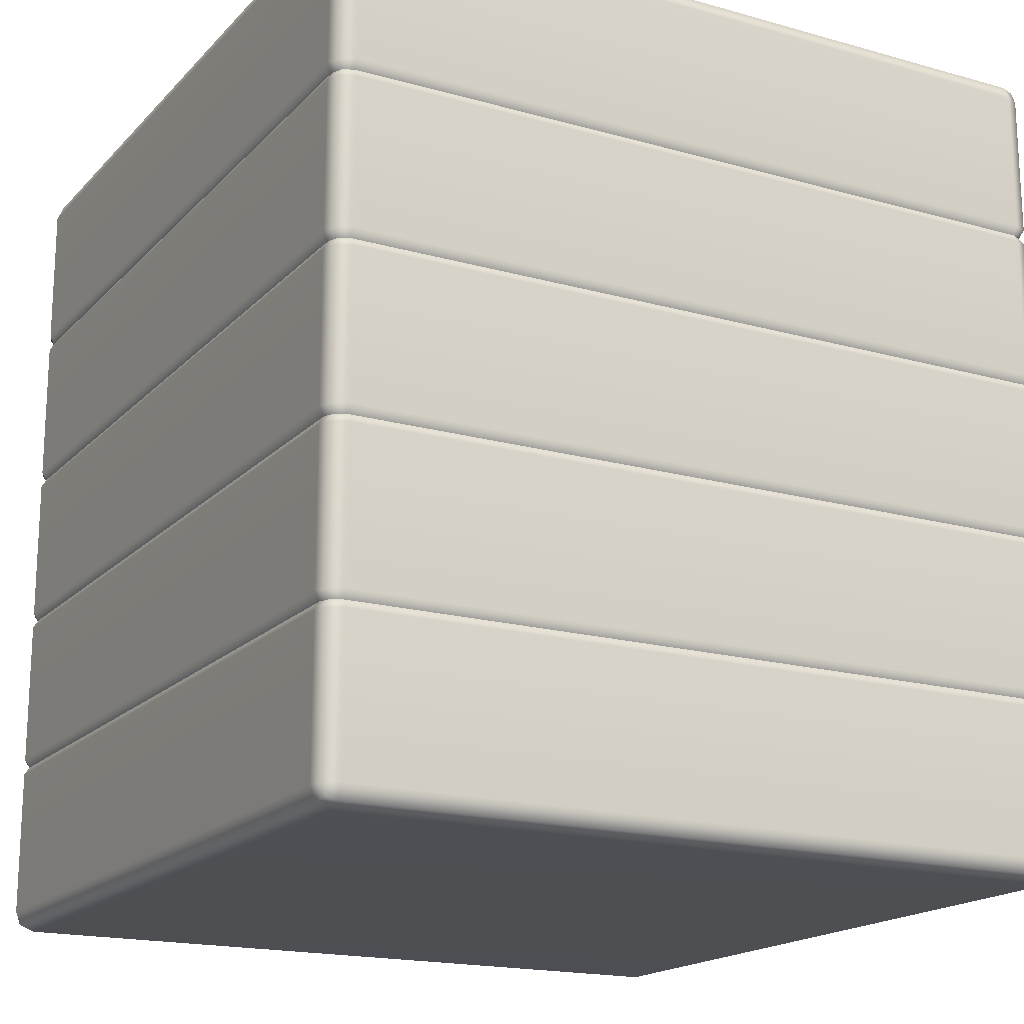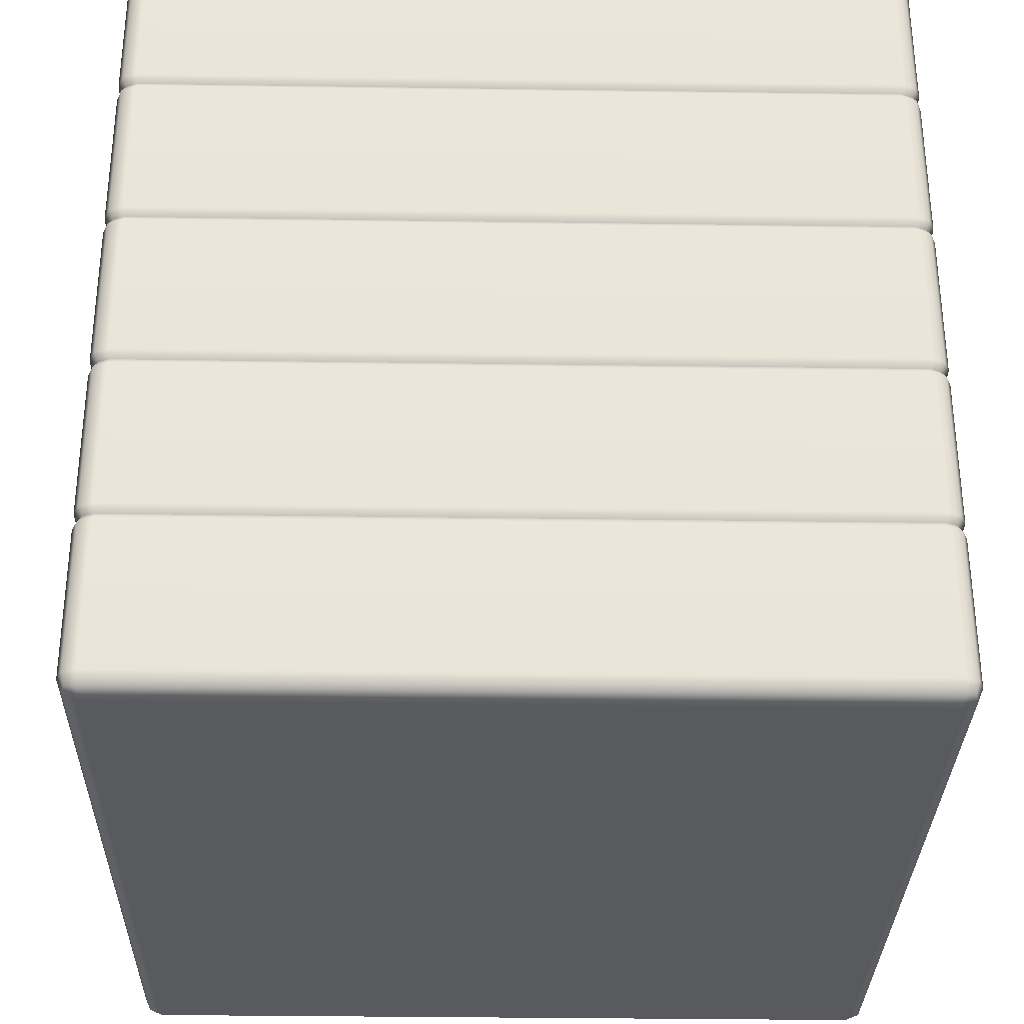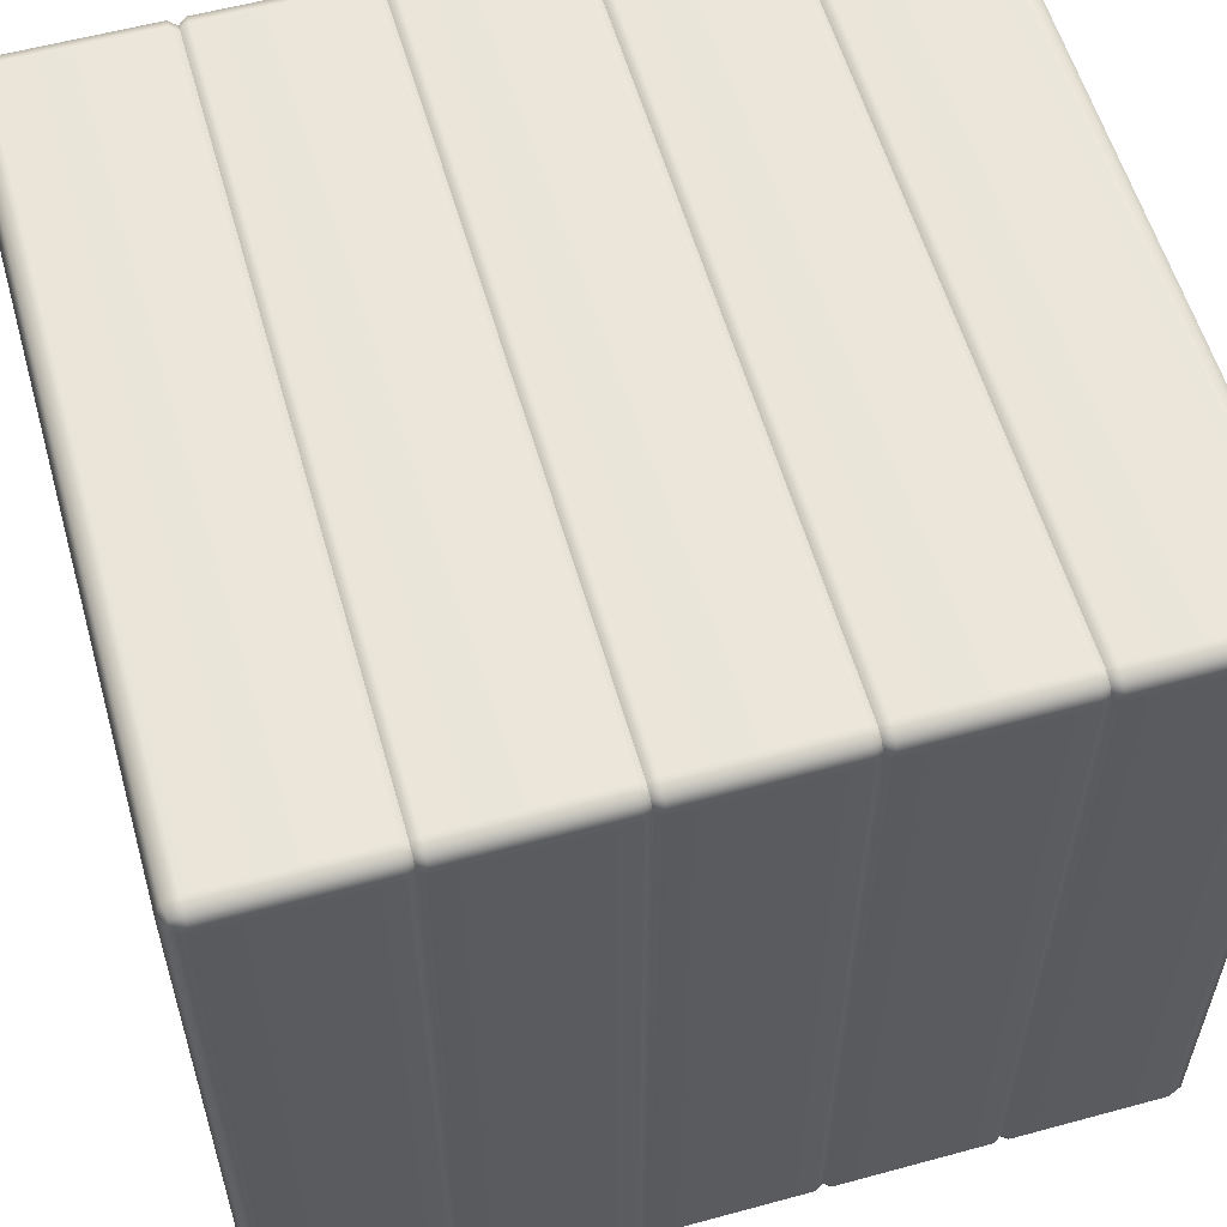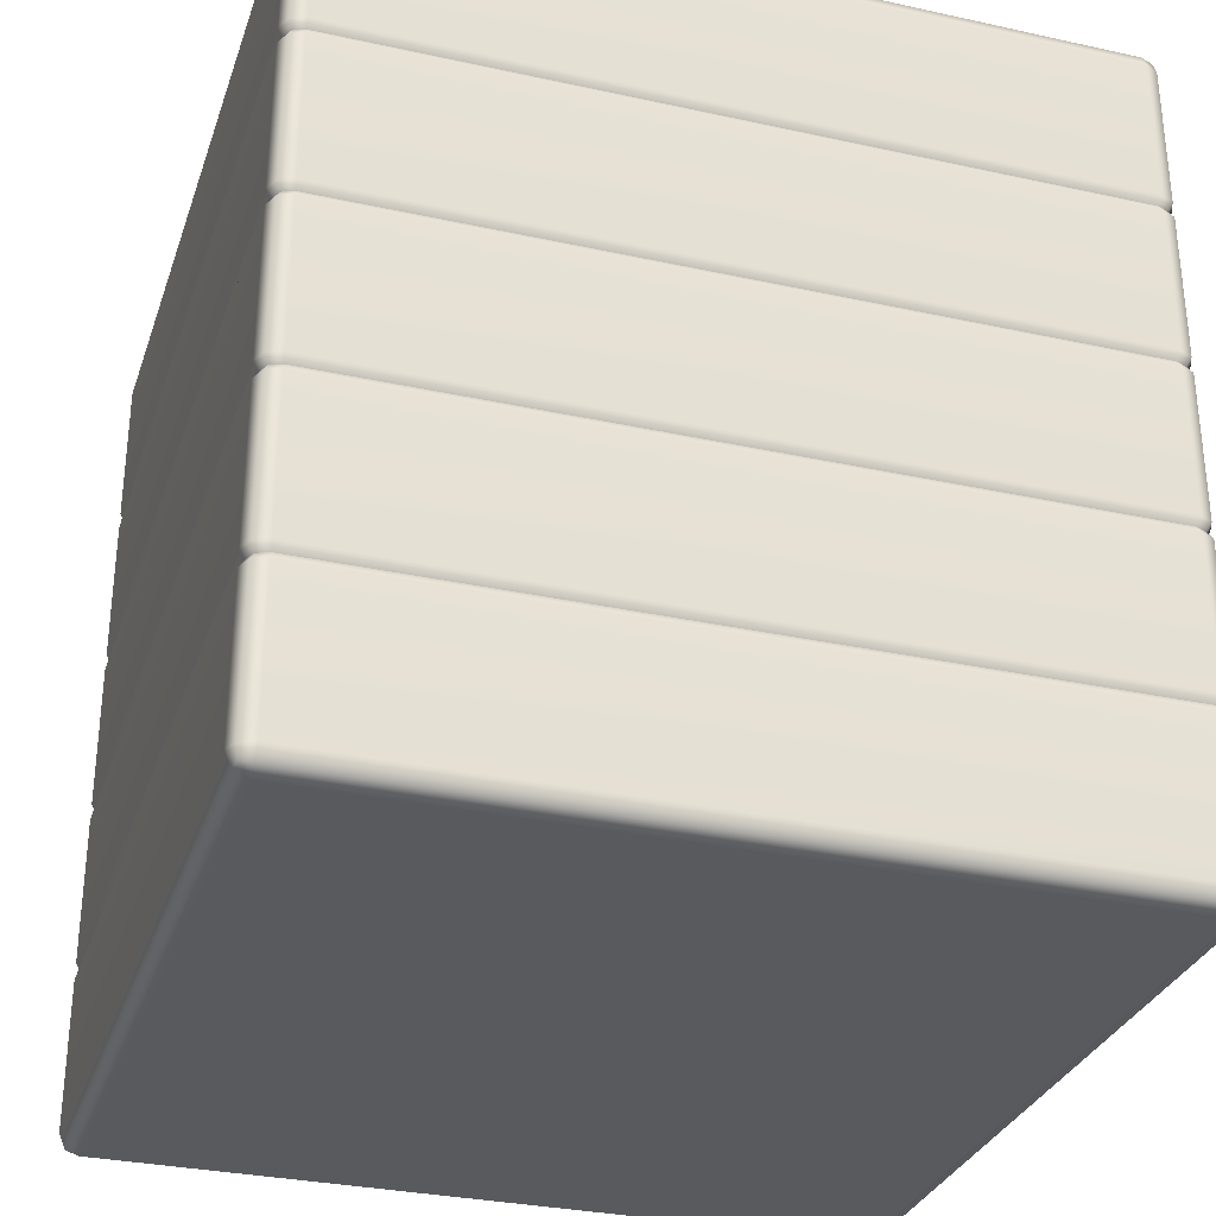
<metadata>
{"format":"obj","ext":"obj","renderer":"f3d","projection":"perspective","resolution":1024,"background":"white","views":[{"elev":-17.9,"azim":151.2,"up":"+Y"},{"elev":-31.5,"azim":-91.2,"up":"+Y"},{"elev":57.5,"azim":-105.8,"up":"+Z"},{"elev":-31.1,"azim":-17.4,"up":"+Y"}]}
</metadata>
<code>
g ENV_S04_1V1_CentralPillar_MO
v -2.899 -3.853 2.899
v -2.88 -3.938 2.88
v -2.899 -3.957 2.795
v -2.942 -3.853 2.795
v -2.899 -2.75 2.899
v -2.942 -3.853 -2.795
v -2.899 -3.957 -2.795
v -2.942 -2.75 2.795
v -2.899 -3.853 -2.899
v -2.88 -3.938 -2.88
v -2.942 -2.75 -2.795
v -2.899 -2.75 -2.899
v -2.869 -2.689 -2.869
v -2.904 -2.689 -2.788
v -2.904 -2.689 2.788
v -2.869 -2.689 2.869
v -2.899 -3.957 2.795
v -2.88 -3.938 2.88
v -2.795 -3.957 2.899
v -2.795 -4 2.795
v -2.899 -3.957 -2.795
v 2.795 -4 2.795
v 2.795 -3.957 2.899
v -2.795 -4 -2.795
v 2.899 -3.957 2.795
v 2.88 -3.938 2.88
v 2.795 -4 -2.795
v 2.899 -3.957 -2.795
v 2.795 -3.957 -2.899
v 2.88 -3.938 -2.88
v -2.795 -3.957 -2.899
v -2.88 -3.938 -2.88
v -2.795 -3.957 2.899
v -2.88 -3.938 2.88
v -2.899 -3.853 2.899
v -2.795 -3.853 2.942
v 2.795 -3.957 2.899
v -2.795 -2.75 2.942
v -2.899 -2.75 2.899
v -2.869 -2.689 2.869
v -2.788 -2.689 2.904
v 2.795 -2.75 2.942
v 2.788 -2.689 2.904
v 2.795 -3.853 2.942
v 2.899 -2.75 2.899
v 2.869 -2.689 2.869
v 2.899 -3.853 2.899
v 2.88 -3.938 2.88
v 2.899 -3.957 2.795
v 2.88 -3.938 2.88
v 2.899 -3.853 2.899
v 2.942 -3.853 2.795
v 2.899 -3.957 -2.795
v 2.942 -2.75 2.795
v 2.899 -2.75 2.899
v 2.869 -2.689 2.869
v 2.904 -2.689 2.788
v 2.942 -2.75 -2.795
v 2.904 -2.689 -2.788
v 2.942 -3.853 -2.795
v 2.899 -2.75 -2.899
v 2.869 -2.689 -2.869
v 2.899 -3.853 -2.899
v 2.88 -3.938 -2.88
v -2.795 2.235 2.899
v -2.88 2.216 2.88
v -2.899 2.235 2.795
v -2.795 2.278 2.795
v 2.795 2.235 2.899
v -2.795 2.278 -2.795
v -2.899 2.235 -2.795
v -2.795 2.235 -2.899
v -2.88 2.216 -2.88
v 2.795 2.278 -2.795
v 2.795 2.235 -2.899
v 2.795 2.278 2.795
v 2.899 2.235 -2.795
v 2.88 2.216 -2.88
v 2.899 2.235 2.795
v 2.88 2.216 2.88
v -2.899 2.235 2.795
v -2.88 2.216 2.88
v -2.899 2.131 2.899
v -2.942 2.131 2.795
v -2.899 2.235 -2.795
v -2.942 1.041 2.795
v -2.899 1.041 2.899
v -2.869 0.98 2.869
v -2.904 0.98 2.788
v -2.942 1.041 -2.795
v -2.904 0.98 -2.788
v -2.942 2.131 -2.795
v -2.899 1.041 -2.899
v -2.869 0.98 -2.869
v -2.899 2.131 -2.899
v -2.88 2.216 -2.88
v -2.899 2.131 2.899
v -2.88 2.216 2.88
v -2.795 2.235 2.899
v -2.795 2.131 2.942
v -2.899 1.041 2.899
v 2.795 2.131 2.942
v 2.795 2.235 2.899
v -2.795 1.041 2.942
v 2.899 2.131 2.899
v 2.88 2.216 2.88
v 2.795 1.041 2.942
v 2.899 1.041 2.899
v 2.869 0.98 2.869
v 2.788 0.98 2.904
v -2.788 0.98 2.904
v -2.869 0.98 2.869
v 2.899 2.131 2.899
v 2.88 2.216 2.88
v 2.899 2.235 2.795
v 2.942 2.131 2.795
v 2.899 1.041 2.899
v 2.942 2.131 -2.795
v 2.899 2.235 -2.795
v 2.942 1.041 2.795
v 2.899 2.131 -2.899
v 2.88 2.216 -2.88
v 2.942 1.041 -2.795
v 2.899 1.041 -2.899
v 2.869 0.98 -2.869
v 2.904 0.98 -2.788
v 2.904 0.98 2.788
v 2.869 0.98 2.869
v -2.795 2.235 -2.899
v -2.88 2.216 -2.88
v -2.899 2.131 -2.899
v -2.795 2.131 -2.942
v 2.795 2.235 -2.899
v -2.795 1.041 -2.942
v -2.899 1.041 -2.899
v -2.869 0.98 -2.869
v -2.788 0.98 -2.904
v 2.795 1.041 -2.942
v 2.788 0.98 -2.904
v 2.795 2.131 -2.942
v 2.899 1.041 -2.899
v 2.869 0.98 -2.869
v 2.899 2.131 -2.899
v 2.88 2.216 -2.88
v -2.899 -3.853 -2.899
v -2.88 -3.938 -2.88
v -2.795 -3.957 -2.899
v -2.795 -3.853 -2.942
v -2.899 -2.75 -2.899
v 2.795 -3.853 -2.942
v 2.795 -3.957 -2.899
v -2.795 -2.75 -2.942
v 2.899 -3.853 -2.899
v 2.88 -3.938 -2.88
v 2.795 -2.75 -2.942
v 2.899 -2.75 -2.899
v 2.869 -2.689 -2.869
v 2.788 -2.689 -2.904
v -2.788 -2.689 -2.904
v -2.869 -2.689 -2.869
v -2.899 -2.628 2.899
v -2.788 -2.689 2.904
v -2.869 -2.689 2.869
v -2.795 -2.628 2.942
v 2.788 -2.689 2.904
v -2.795 -1.522 2.942
v -2.899 -1.522 2.899
v -2.869 -1.461 2.869
v -2.788 -1.461 2.904
v 2.795 -1.522 2.942
v 2.788 -1.461 2.904
v 2.795 -2.628 2.942
v 2.869 -2.689 2.869
v 2.899 -2.628 2.899
v 2.899 -1.522 2.899
v 2.869 -1.461 2.869
v 2.899 -2.628 -2.899
v 2.788 -2.689 -2.904
v 2.869 -2.689 -2.869
v 2.795 -2.628 -2.942
v -2.788 -2.689 -2.904
v 2.795 -1.522 -2.942
v 2.899 -1.522 -2.899
v 2.869 -1.461 -2.869
v 2.788 -1.461 -2.904
v -2.795 -1.522 -2.942
v -2.788 -1.461 -2.904
v -2.795 -2.628 -2.942
v -2.869 -2.689 -2.869
v -2.899 -2.628 -2.899
v -2.899 -1.522 -2.899
v -2.869 -1.461 -2.869
v -2.899 -2.628 -2.899
v -2.904 -2.689 -2.788
v -2.869 -2.689 -2.869
v -2.942 -2.628 -2.795
v -2.904 -2.689 2.788
v -2.942 -1.522 -2.795
v -2.899 -1.522 -2.899
v -2.869 -1.461 -2.869
v -2.904 -1.461 -2.788
v -2.942 -1.522 2.795
v -2.904 -1.461 2.788
v -2.942 -2.628 2.795
v -2.869 -2.689 2.869
v -2.899 -2.628 2.899
v -2.899 -1.522 2.899
v -2.869 -1.461 2.869
v 2.899 -2.628 2.899
v 2.904 -2.689 2.788
v 2.869 -2.689 2.869
v 2.942 -2.628 2.795
v 2.904 -2.689 -2.788
v 2.942 -1.522 2.795
v 2.899 -1.522 2.899
v 2.869 -1.461 2.869
v 2.904 -1.461 2.788
v 2.942 -1.522 -2.795
v 2.904 -1.461 -2.788
v 2.942 -2.628 -2.795
v 2.869 -2.689 -2.869
v 2.899 -2.628 -2.899
v 2.899 -1.522 -2.899
v 2.869 -1.461 -2.869
v -2.904 -1.461 -2.788
v -2.869 -1.461 -2.869
v -2.899 -1.4 -2.899
v -2.942 -1.4 -2.795
v -2.904 -1.461 2.788
v -2.942 -0.3038 -2.795
v -2.899 -0.3038 -2.899
v -2.869 -0.2429 -2.869
v -2.904 -0.2429 -2.788
v -2.942 -0.3038 2.795
v -2.904 -0.2429 2.788
v -2.942 -1.4 2.795
v -2.869 -1.461 2.869
v -2.899 -1.4 2.899
v -2.899 -0.3038 2.899
v -2.869 -0.2429 2.869
v 2.788 -1.461 -2.904
v 2.869 -1.461 -2.869
v 2.899 -1.4 -2.899
v 2.795 -1.4 -2.942
v -2.788 -1.461 -2.904
v 2.795 -0.3038 -2.942
v 2.899 -0.3038 -2.899
v 2.869 -0.2429 -2.869
v 2.788 -0.2429 -2.904
v -2.795 -0.3038 -2.942
v -2.788 -0.2429 -2.904
v -2.795 -1.4 -2.942
v -2.869 -1.461 -2.869
v -2.899 -1.4 -2.899
v -2.899 -0.3038 -2.899
v -2.869 -0.2429 -2.869
v 2.904 -1.461 2.788
v 2.869 -1.461 2.869
v 2.899 -1.4 2.899
v 2.942 -1.4 2.795
v 2.904 -1.461 -2.788
v 2.942 -0.3038 2.795
v 2.899 -0.3038 2.899
v 2.869 -0.2429 2.869
v 2.904 -0.2429 2.788
v 2.942 -0.3038 -2.795
v 2.904 -0.2429 -2.788
v 2.942 -1.4 -2.795
v 2.869 -1.461 -2.869
v 2.899 -1.4 -2.899
v 2.899 -0.3038 -2.899
v 2.869 -0.2429 -2.869
v -2.788 -1.461 2.904
v -2.869 -1.461 2.869
v -2.899 -1.4 2.899
v -2.795 -1.4 2.942
v 2.788 -1.461 2.904
v -2.795 -0.3038 2.942
v -2.899 -0.3038 2.899
v -2.869 -0.2429 2.869
v -2.788 -0.2429 2.904
v 2.795 -0.3038 2.942
v 2.788 -0.2429 2.904
v 2.795 -1.4 2.942
v 2.869 -1.461 2.869
v 2.899 -1.4 2.899
v 2.899 -0.3038 2.899
v 2.869 -0.2429 2.869
v -2.904 -0.2429 -2.788
v -2.869 -0.2429 -2.869
v -2.899 -0.182 -2.899
v -2.942 -0.182 -2.795
v -2.904 -0.2429 2.788
v -2.942 0.9191 -2.795
v -2.899 0.9191 -2.899
v -2.869 0.98 -2.869
v -2.904 0.98 -2.788
v -2.942 0.9191 2.795
v -2.904 0.98 2.788
v -2.942 -0.182 2.795
v -2.869 -0.2429 2.869
v -2.899 -0.182 2.899
v -2.899 0.9191 2.899
v -2.869 0.98 2.869
v 2.788 -0.2429 -2.904
v 2.869 -0.2429 -2.869
v 2.899 -0.182 -2.899
v 2.795 -0.182 -2.942
v -2.788 -0.2429 -2.904
v 2.795 0.9191 -2.942
v 2.899 0.9191 -2.899
v 2.869 0.98 -2.869
v 2.788 0.98 -2.904
v -2.795 0.9191 -2.942
v -2.788 0.98 -2.904
v -2.795 -0.182 -2.942
v -2.869 -0.2429 -2.869
v -2.899 -0.182 -2.899
v -2.899 0.9191 -2.899
v -2.869 0.98 -2.869
v 2.904 -0.2429 2.788
v 2.869 -0.2429 2.869
v 2.899 -0.182 2.899
v 2.942 -0.182 2.795
v 2.904 -0.2429 -2.788
v 2.942 0.9191 2.795
v 2.899 0.9191 2.899
v 2.869 0.98 2.869
v 2.904 0.98 2.788
v 2.942 0.9191 -2.795
v 2.904 0.98 -2.788
v 2.942 -0.182 -2.795
v 2.869 -0.2429 -2.869
v 2.899 -0.182 -2.899
v 2.899 0.9191 -2.899
v 2.869 0.98 -2.869
v -2.788 -0.2429 2.904
v -2.869 -0.2429 2.869
v -2.899 -0.182 2.899
v -2.795 -0.182 2.942
v 2.788 -0.2429 2.904
v -2.795 0.9191 2.942
v -2.899 0.9191 2.899
v -2.869 0.98 2.869
v -2.788 0.98 2.904
v 2.795 0.9191 2.942
v 2.788 0.98 2.904
v 2.795 -0.182 2.942
v 2.869 -0.2429 2.869
v 2.899 -0.182 2.899
v 2.899 0.9191 2.899
v 2.869 0.98 2.869
g ENV_S04_1V1_CentralPillar_MO_0
f 3 2 1
f 4 3 1
f 1 5 4
f 4 6 3
f 6 7 3
f 5 8 4
f 4 8 6
f 6 9 7
f 9 10 7
f 9 6 11
f 8 11 6
f 12 9 11
f 12 11 13
f 11 14 13
f 11 8 14
f 8 15 14
f 15 8 5
f 16 15 5
f 19 18 17
f 20 19 17
f 17 21 20
f 20 22 19
f 22 23 19
f 21 24 20
f 22 20 24
f 22 25 23
f 25 26 23
f 22 27 25
f 27 22 24
f 27 28 25
f 27 29 28
f 29 27 24
f 29 30 28
f 31 29 24
f 24 21 31
f 21 32 31
f 35 34 33
f 36 35 33
f 33 37 36
f 36 38 35
f 38 39 35
f 39 38 40
f 38 41 40
f 38 42 41
f 42 38 36
f 42 43 41
f 37 44 36
f 44 42 36
f 42 45 43
f 45 42 44
f 45 46 43
f 47 45 44
f 44 37 47
f 37 48 47
f 51 50 49
f 52 51 49
f 49 53 52
f 52 54 51
f 54 55 51
f 55 54 56
f 54 57 56
f 54 58 57
f 58 54 52
f 58 59 57
f 53 60 52
f 60 58 52
f 58 61 59
f 58 60 61
f 61 62 59
f 60 63 61
f 60 53 63
f 53 64 63
f 67 66 65
f 68 67 65
f 65 69 68
f 68 70 67
f 70 71 67
f 70 72 71
f 72 73 71
f 70 74 72
f 74 70 68
f 74 75 72
f 69 76 68
f 76 74 68
f 74 77 75
f 77 74 76
f 77 78 75
f 79 77 76
f 76 69 79
f 69 80 79
f 83 82 81
f 84 83 81
f 81 85 84
f 83 84 86
f 87 83 86
f 88 87 86
f 89 88 86
f 86 90 89
f 86 84 90
f 90 91 89
f 85 92 84
f 84 92 90
f 90 93 91
f 93 90 92
f 93 94 91
f 95 93 92
f 92 85 95
f 85 96 95
f 99 98 97
f 100 99 97
f 100 97 101
f 100 102 99
f 102 103 99
f 104 100 101
f 102 100 104
f 102 105 103
f 105 106 103
f 105 102 107
f 107 102 104
f 108 105 107
f 108 107 109
f 107 110 109
f 107 104 110
f 104 111 110
f 104 101 111
f 101 112 111
f 115 114 113
f 116 115 113
f 116 113 117
f 116 118 115
f 118 119 115
f 120 116 117
f 118 116 120
f 118 121 119
f 121 122 119
f 118 123 121
f 123 118 120
f 123 124 121
f 124 123 125
f 123 126 125
f 123 120 126
f 120 127 126
f 120 117 127
f 117 128 127
f 131 130 129
f 132 131 129
f 129 133 132
f 132 134 131
f 134 135 131
f 135 134 136
f 134 137 136
f 134 138 137
f 138 134 132
f 138 139 137
f 133 140 132
f 140 138 132
f 138 141 139
f 141 138 140
f 141 142 139
f 143 141 140
f 140 133 143
f 133 144 143
f 147 146 145
f 148 147 145
f 148 145 149
f 148 150 147
f 150 151 147
f 152 148 149
f 150 148 152
f 150 153 151
f 153 154 151
f 153 150 155
f 155 150 152
f 156 153 155
f 156 155 157
f 155 158 157
f 155 152 158
f 152 159 158
f 152 149 159
f 149 160 159
f 163 162 161
f 162 164 161
f 162 165 164
f 164 166 161
f 166 167 161
f 168 167 166
f 169 168 166
f 169 166 170
f 170 166 164
f 171 169 170
f 165 172 164
f 172 170 164
f 165 173 172
f 173 174 172
f 174 175 172
f 175 170 172
f 171 170 175
f 176 171 175
f 179 178 177
f 178 180 177
f 178 181 180
f 177 180 182
f 183 177 182
f 184 183 182
f 185 184 182
f 185 182 186
f 182 180 186
f 187 185 186
f 181 188 180
f 180 188 186
f 181 189 188
f 189 190 188
f 188 190 191
f 186 188 191
f 187 186 191
f 192 187 191
f 195 194 193
f 194 196 193
f 194 197 196
f 193 196 198
f 199 193 198
f 200 199 198
f 201 200 198
f 201 198 202
f 202 198 196
f 203 201 202
f 197 204 196
f 204 202 196
f 204 197 205
f 206 204 205
f 206 207 204
f 207 202 204
f 202 207 203
f 207 208 203
f 211 210 209
f 210 212 209
f 210 213 212
f 212 214 209
f 214 215 209
f 216 215 214
f 217 216 214
f 217 214 218
f 218 214 212
f 219 217 218
f 213 220 212
f 220 218 212
f 213 221 220
f 221 222 220
f 220 222 223
f 218 220 223
f 219 218 223
f 224 219 223
f 227 226 225
f 228 227 225
f 228 225 229
f 227 228 230
f 231 227 230
f 232 231 230
f 233 232 230
f 233 230 234
f 234 230 228
f 235 233 234
f 236 228 229
f 236 234 228
f 229 237 236
f 237 238 236
f 238 239 236
f 239 234 236
f 234 239 235
f 239 240 235
f 243 242 241
f 244 243 241
f 244 241 245
f 243 244 246
f 247 243 246
f 248 247 246
f 249 248 246
f 249 246 250
f 246 244 250
f 251 249 250
f 252 244 245
f 244 252 250
f 252 245 253
f 254 252 253
f 252 254 255
f 250 252 255
f 251 250 255
f 256 251 255
f 259 258 257
f 260 259 257
f 260 257 261
f 260 262 259
f 262 263 259
f 264 263 262
f 265 264 262
f 265 262 266
f 266 262 260
f 267 265 266
f 268 260 261
f 268 266 260
f 268 261 269
f 270 268 269
f 268 270 271
f 266 268 271
f 267 266 271
f 272 267 271
f 275 274 273
f 276 275 273
f 276 273 277
f 276 278 275
f 278 279 275
f 280 279 278
f 281 280 278
f 281 278 282
f 282 278 276
f 283 281 282
f 284 276 277
f 284 282 276
f 284 277 285
f 286 284 285
f 286 287 284
f 287 282 284
f 283 282 287
f 288 283 287
f 291 290 289
f 292 291 289
f 292 289 293
f 291 292 294
f 295 291 294
f 296 295 294
f 297 296 294
f 297 294 298
f 298 294 292
f 299 297 298
f 300 292 293
f 300 298 292
f 293 301 300
f 301 302 300
f 302 303 300
f 303 298 300
f 298 303 299
f 303 304 299
f 307 306 305
f 308 307 305
f 308 305 309
f 307 308 310
f 311 307 310
f 312 311 310
f 313 312 310
f 313 310 314
f 310 308 314
f 315 313 314
f 316 308 309
f 308 316 314
f 316 309 317
f 318 316 317
f 316 318 319
f 314 316 319
f 315 314 319
f 320 315 319
f 323 322 321
f 324 323 321
f 324 321 325
f 324 326 323
f 326 327 323
f 328 327 326
f 329 328 326
f 329 326 330
f 330 326 324
f 331 329 330
f 332 324 325
f 332 330 324
f 332 325 333
f 334 332 333
f 332 334 335
f 330 332 335
f 331 330 335
f 336 331 335
f 339 338 337
f 340 339 337
f 340 337 341
f 340 342 339
f 342 343 339
f 344 343 342
f 345 344 342
f 345 342 346
f 346 342 340
f 347 345 346
f 348 340 341
f 348 346 340
f 348 341 349
f 350 348 349
f 350 351 348
f 351 346 348
f 347 346 351
f 352 347 351

</code>
